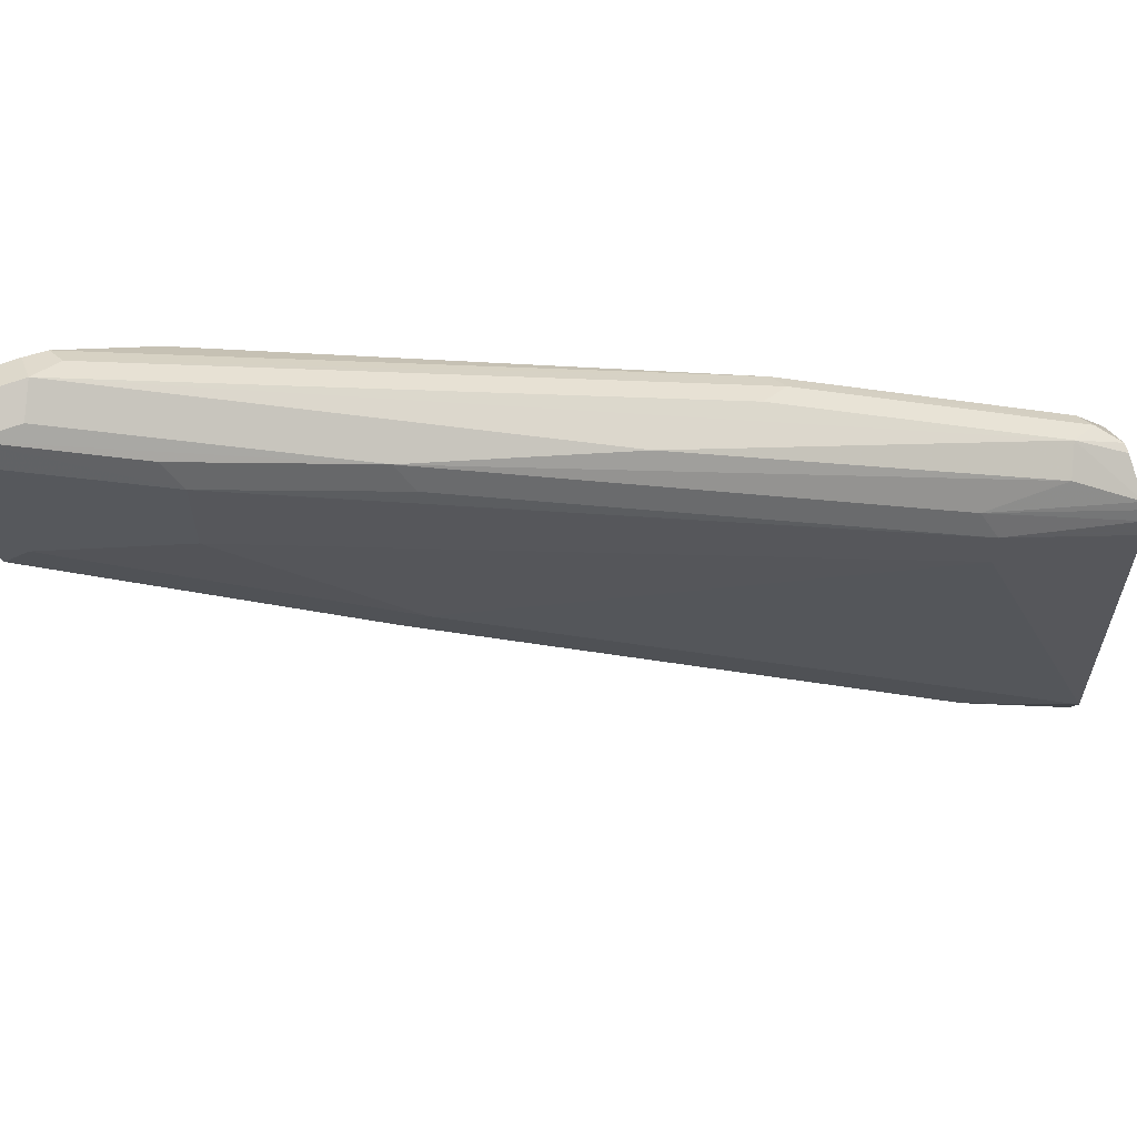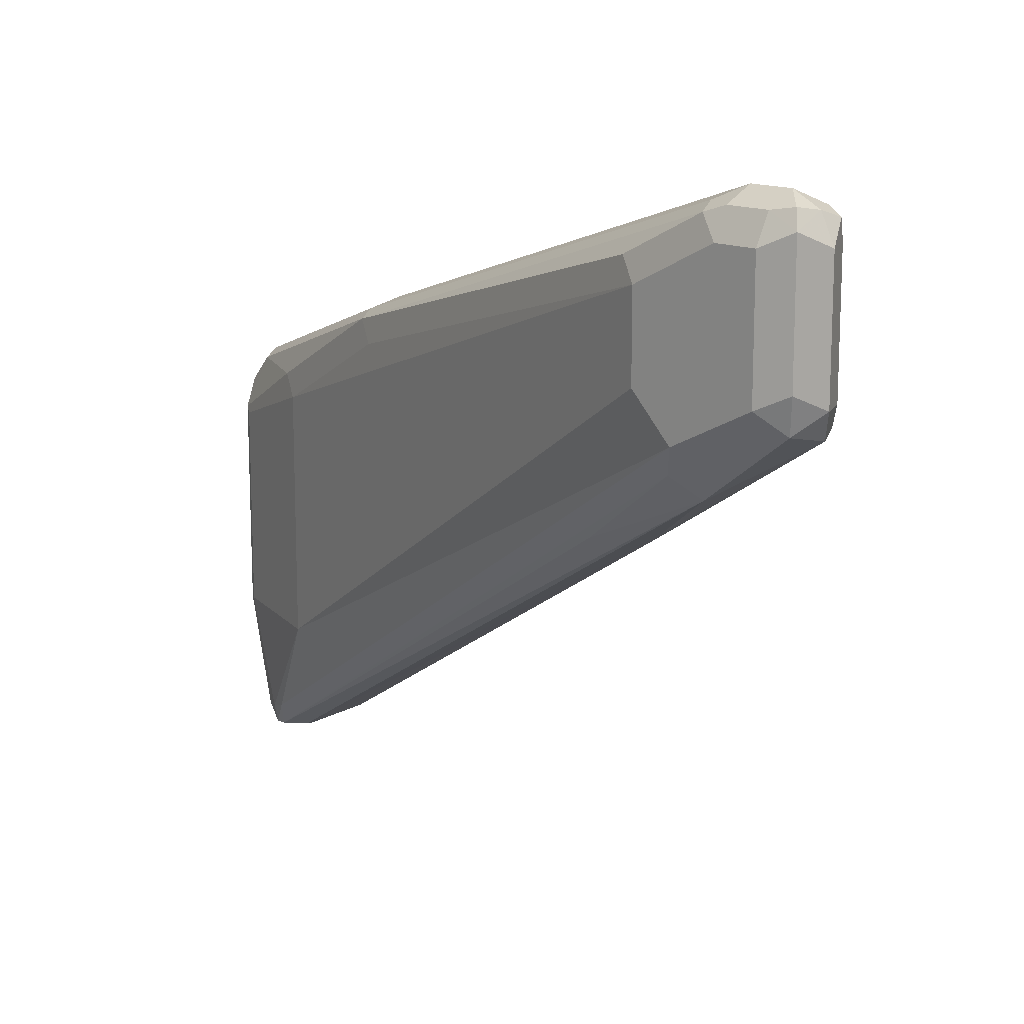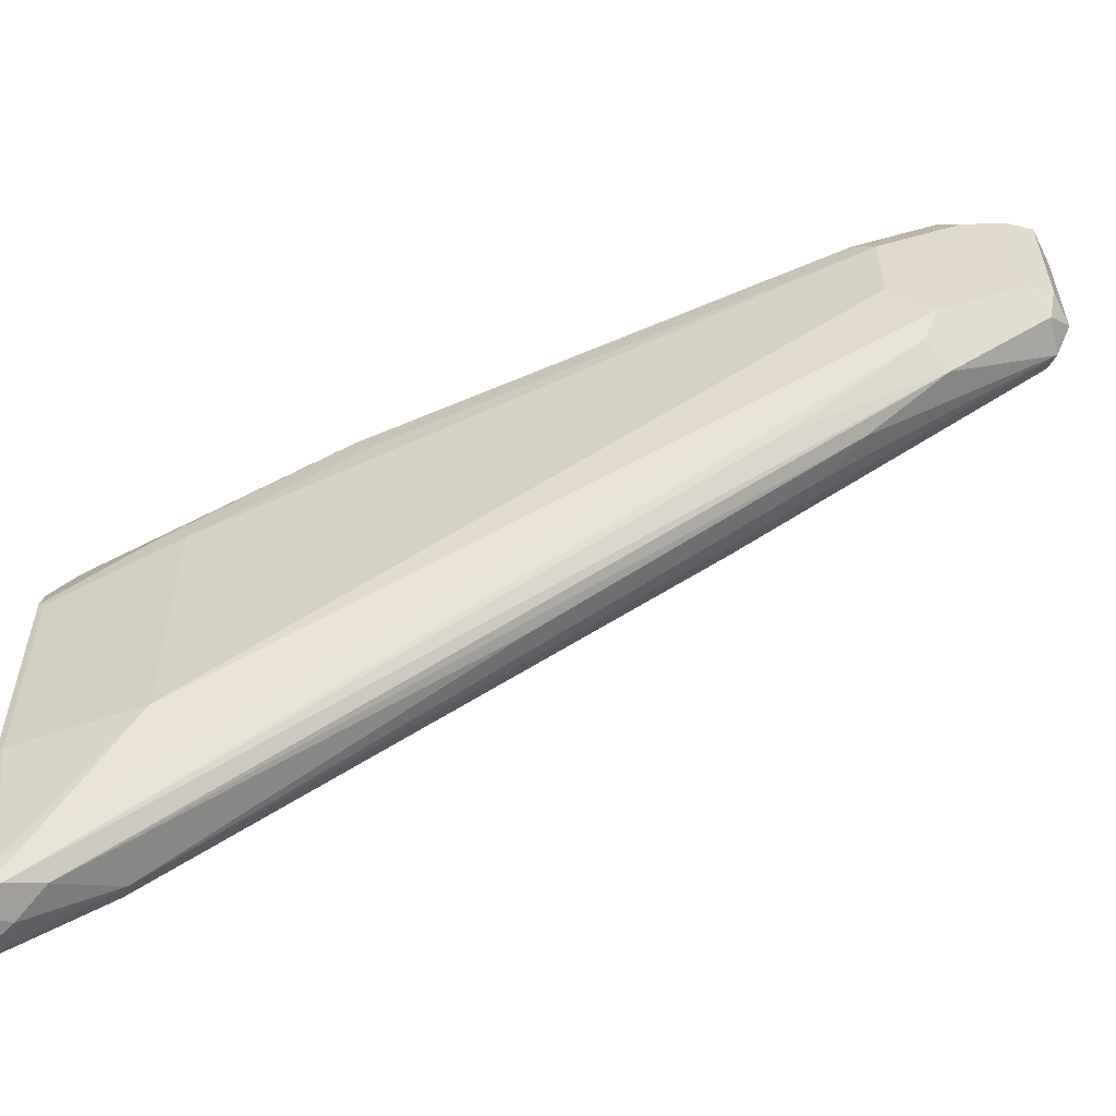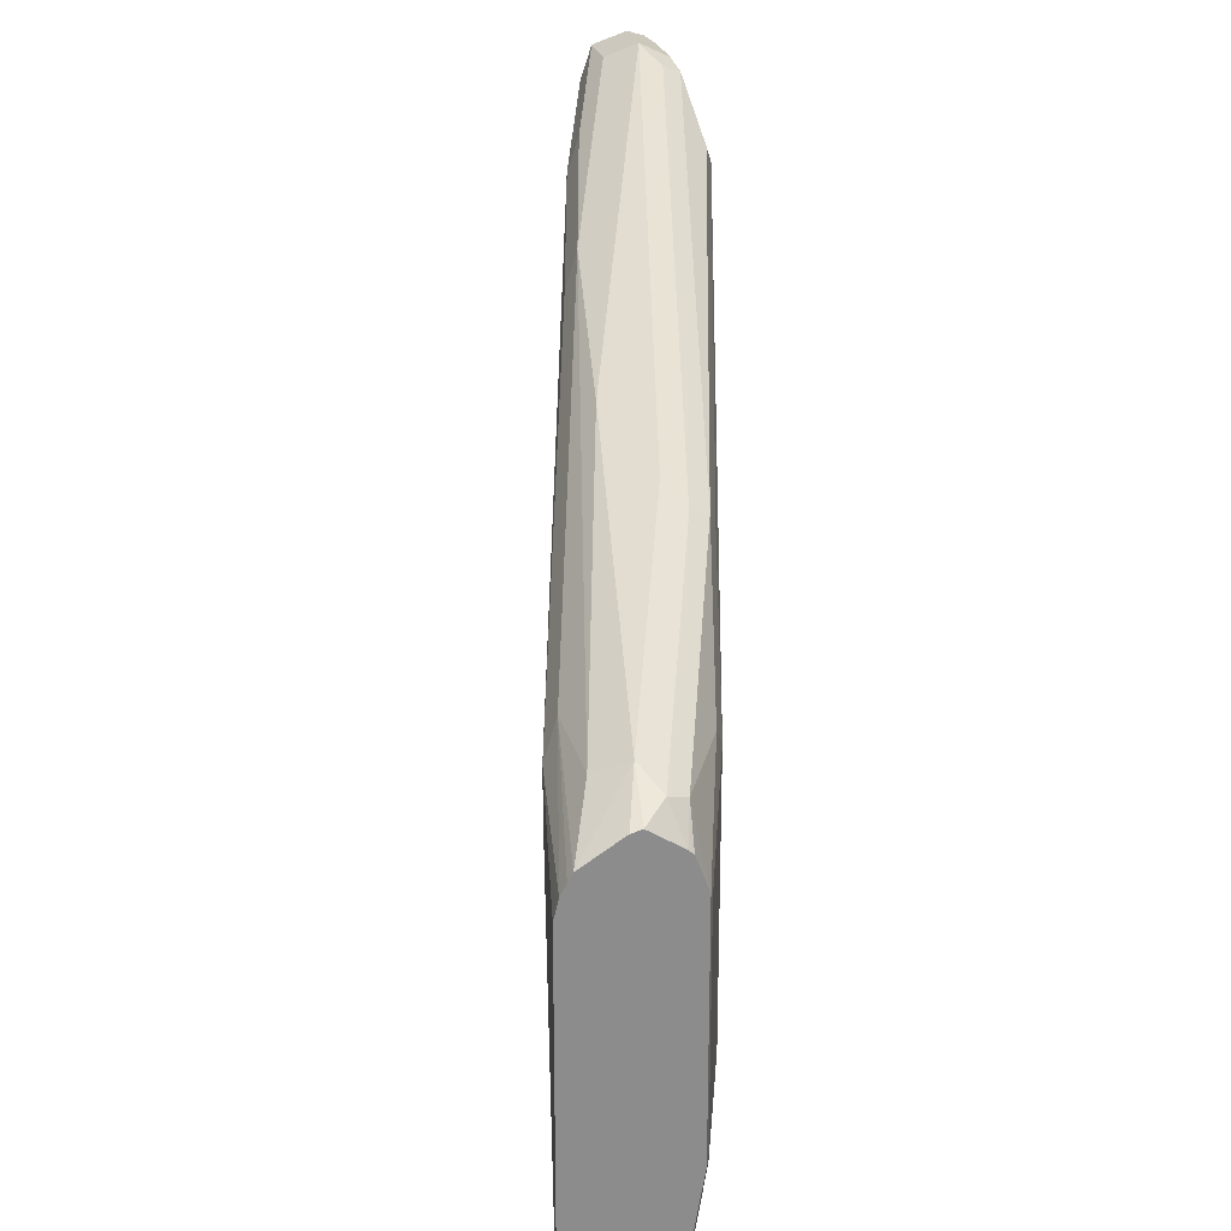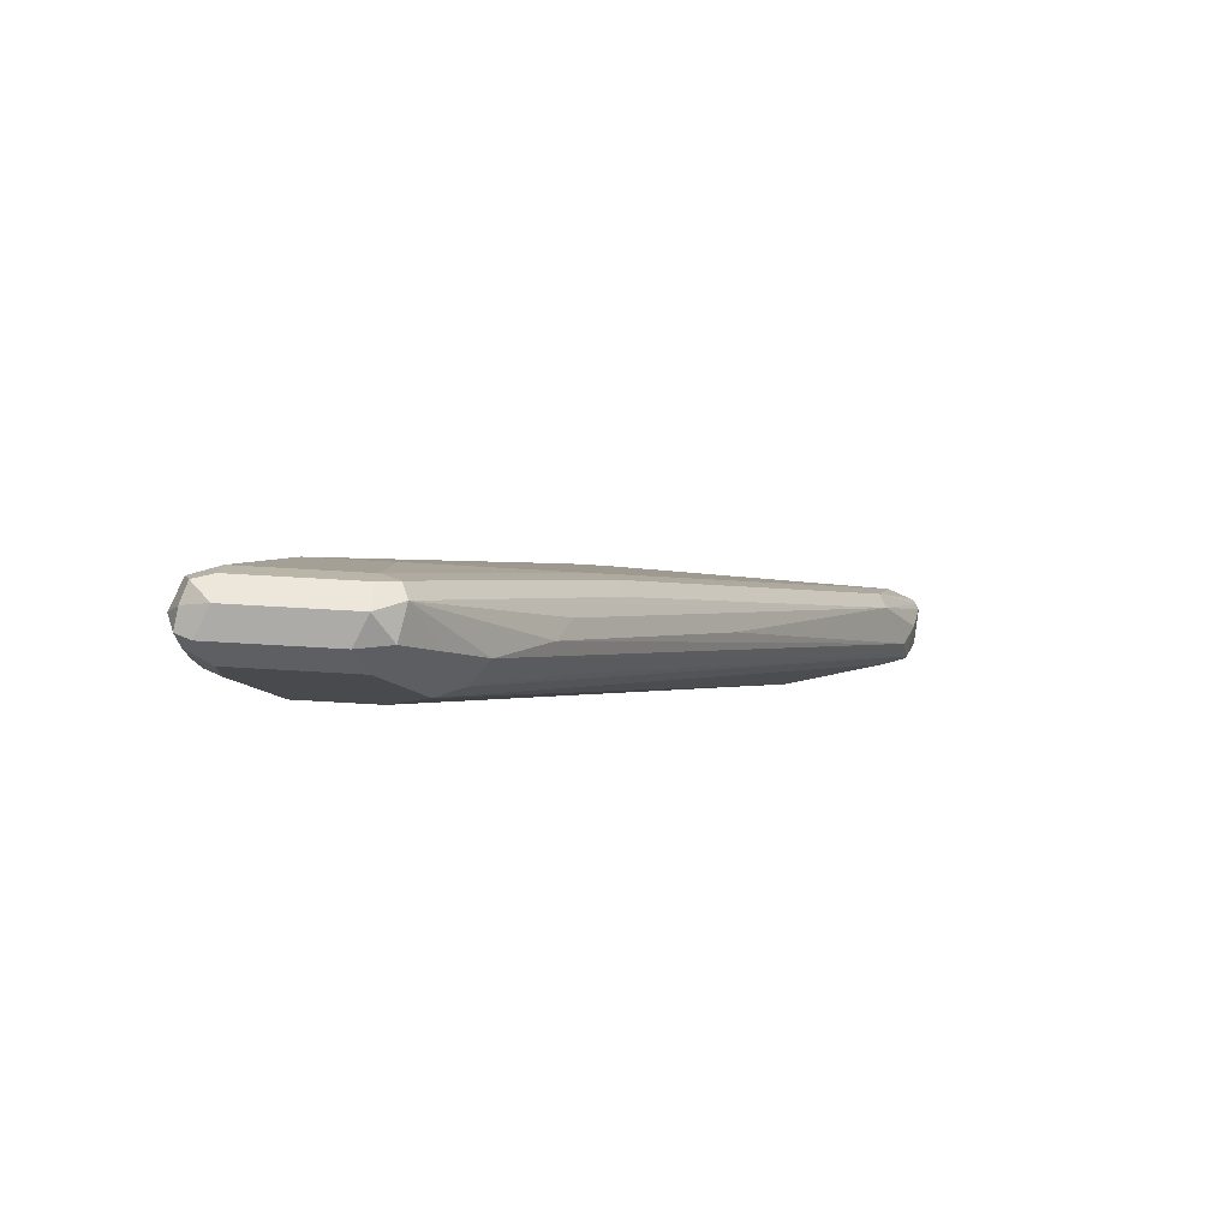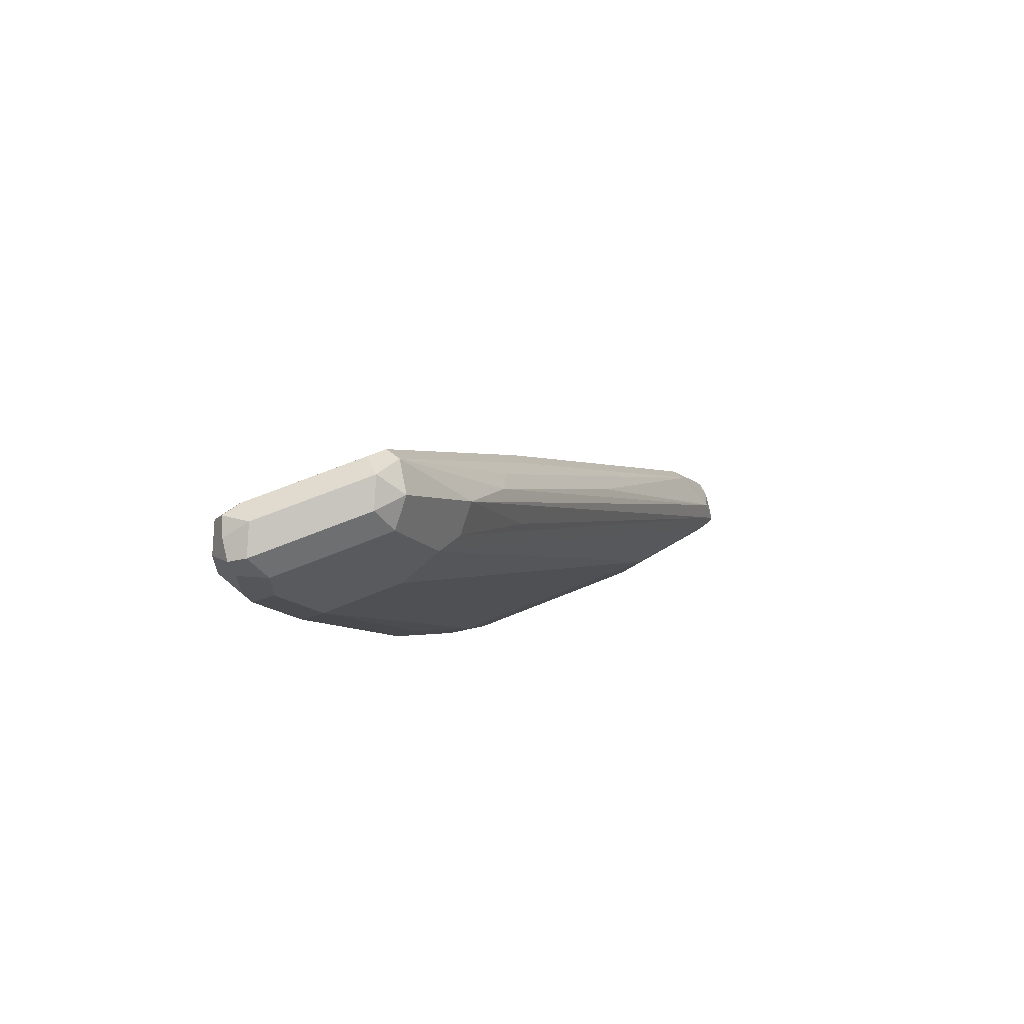
<metadata>
{"format":"obj","ext":"obj","renderer":"f3d","projection":"perspective","resolution":1024,"background":"white","views":[{"elev":61.7,"azim":68.5,"up":"+Y"},{"elev":14.5,"azim":-44.7,"up":"+Y"},{"elev":-56.8,"azim":-88.6,"up":"+Y"},{"elev":25.7,"azim":165.8,"up":"+Y"},{"elev":76.8,"azim":-86.8,"up":"+Z"},{"elev":64.8,"azim":-112.7,"up":"+Z"}]}
</metadata>
<code>
v -0.3106 0.6902 0.5866
v -0.3163 0.6844 0.5751
v -0.3221 0.6844 0.5866
v -0.3106 0.6902 0.6039
v -0.2991 0.6844 0.5924
v -0.2761 0.6557 0.4831
v -0.2243 0.5866 0.2588
v -0.2588 0.6211 0.3624
v -0.3235 0.6815 0.578
v -0.2646 0.6154 0.3508
v -0.2717 0.6125 0.3537
v -0.3278 0.6729 0.5866
v -0.3221 0.6844 0.6039
v -0.3192 0.6858 0.6125
v -0.3106 0.6844 0.6154
v -0.2991 0.6844 0.6096
v -0.2646 0.6499 0.4889
v -0.2502 0.6298 0.4055
v -0.2128 0.5809 0.2646
v -0.2029 0.5664 0.2391
v -0.2179 0.5758 0.2391
v -0.2218 0.5768 0.2391
v -0.2301 0.5809 0.2473
v -0.2473 0.5981 0.2991
v -0.3235 0.6643 0.5435
v -0.3278 0.6557 0.5521
v -0.2373 0.578 0.2502
v -0.2545 0.578 0.2847
v -0.2761 0.6039 0.3624
v -0.3278 0.6729 0.6039
v -0.3221 0.6787 0.6154
v -0.3106 0.6729 0.6212
v -0.3019 0.6815 0.6168
v -0.2991 0.6729 0.6154
v -0.2933 0.6729 0.6039
v -0.2761 0.6557 0.5521
v -0.2818 0.6671 0.5579
v -0.2588 0.6384 0.4831
v -0.2071 0.5694 0.2934
v -0.2128 0.5809 0.2991
v -0.2011 0.5635 0.2391
v -0.2338 0.5687 0.2391
v -0.3278 0.6211 0.5521
v -0.2588 0.5694 0.2934
v -0.2357 0.5669 0.2391
v -0.2403 0.5546 0.2391
v -0.2416 0.5521 0.2416
v -0.3278 0.6211 0.6039
v -0.3221 0.6269 0.6154
v -0.3106 0.6211 0.6212
v -0.2991 0.6211 0.6154
v -0.2933 0.6211 0.6039
v -0.2761 0.6211 0.5521
v -0.2071 0.5521 0.2934
v -0.1972 0.5521 0.2391
v -0.1989 0.5592 0.2391
v -0.3278 0.6039 0.5694
v -0.2588 0.4659 0.2934
v -0.2403 0.4659 0.2391
v -0.2416 0.4659 0.2416
v -0.3163 0.5981 0.5924
v -0.3192 0.6125 0.6125
v -0.3221 0.5924 0.5636
v -0.3048 0.6096 0.6154
v -0.2976 0.6125 0.6125
v -0.2631 0.5435 0.4917
v -0.2588 0.5521 0.4831
v -0.1972 0.4141 0.2391
v -0.2387 0.417 0.256
v -0.2358 0.4141 0.2473
v -0.2317 0.4141 0.2391
v -0.3134 0.5838 0.5722
v -0.3048 0.5579 0.5119
v -0.2329 0.4055 0.2502
v -0.2991 0.5636 0.5406
v -0.2876 0.5579 0.5291
v -0.2186 0.4199 0.2876
v -0.2703 0.5406 0.4946
v -0.2114 0.4227 0.2847
v -0.2071 0.4314 0.2761
v -0.2018 0.4024 0.2391
v -0.2329 0.4055 0.2459
v -0.231 0.4113 0.2391
v -0.2301 0.4084 0.2646
v -0.2239 0.4008 0.2391
v -0.2186 0.4026 0.2531
v -0.2646 0.4946 0.4199
v -0.2066 0.399 0.2391
v -0.2049 0.4012 0.2416
v -0.2036 0.4006 0.2391
v -0.2243 0.4012 0.2391
f 50 64 51
f 48 61 62
f 48 62 49
f 48 57 63
f 48 63 61
f 49 62 50
f 46 60 47
f 50 62 64
f 57 69 63
f 51 65 52
f 52 65 66
f 52 66 67
f 52 67 53
f 53 67 54
f 54 67 68
f 57 58 69
f 58 60 70
f 51 64 65
f 46 59 60
f 36 54 39
f 44 47 60
f 30 48 49
f 58 70 69
f 31 49 50
f 31 50 32
f 32 50 51
f 32 51 34
f 32 34 33
f 34 51 52
f 34 52 35
f 35 52 53
f 35 53 36
f 36 53 54
f 36 39 38
f 39 54 68
f 39 68 55
f 39 55 56
f 39 56 40
f 40 56 41
f 43 58 57
f 44 60 58
f 59 71 70
f 70 71 82
f 61 64 62
f 74 82 85
f 74 85 86
f 74 86 84
f 75 87 76
f 75 84 87
f 76 87 77
f 77 84 86
f 77 86 88
f 77 88 89
f 77 89 79
f 77 79 78
f 77 87 84
f 79 89 90
f 79 90 81
f 82 83 91
f 82 91 85
f 85 88 86
f 28 47 44
f 88 90 89
f 72 84 75
f 59 70 60
f 72 74 84
f 71 83 82
f 61 63 72
f 61 72 64
f 63 73 72
f 63 69 74
f 63 74 73
f 64 75 76
f 64 76 77
f 64 77 78
f 64 78 66
f 64 66 65
f 64 72 75
f 66 78 79
f 66 79 67
f 67 79 80
f 67 80 68
f 68 80 79
f 68 79 81
f 69 70 82
f 69 82 74
f 72 73 74
f 28 46 47
f 30 49 31
f 27 45 46
f 7 19 20
f 7 20 21
f 7 21 22
f 7 22 23
f 7 23 24
f 7 24 8
f 7 18 19
f 8 24 10
f 6 18 7
f 9 25 26
f 9 11 25
f 10 24 11
f 11 24 23
f 11 23 27
f 11 27 28
f 11 28 44
f 11 44 29
f 11 29 26
f 9 26 12
f 6 17 18
f 4 15 16
f 4 14 15
f 27 46 28
f 1 2 3
f 1 3 13
f 1 13 4
f 1 4 16
f 1 16 5
f 1 5 17
f 1 17 6
f 1 6 7
f 1 7 8
f 1 8 2
f 2 9 3
f 2 8 10
f 2 10 11
f 2 11 9
f 3 9 12
f 3 12 30
f 3 30 13
f 4 13 14
f 11 26 25
f 12 26 43
f 5 16 17
f 12 57 48
f 20 81 90
f 20 90 88
f 20 88 85
f 20 85 91
f 20 91 83
f 20 83 71
f 20 71 59
f 20 46 45
f 20 45 42
f 20 42 22
f 20 22 21
f 20 40 41
f 22 42 23
f 23 42 27
f 26 29 44
f 26 44 58
f 26 58 43
f 12 43 57
f 27 42 45
f 20 68 81
f 20 55 68
f 20 59 46
f 20 56 55
f 12 48 30
f 13 30 31
f 13 31 14
f 14 31 15
f 15 31 32
f 15 32 33
f 16 33 34
f 16 34 35
f 16 35 36
f 16 36 37
f 15 33 16
f 17 37 36
f 17 36 38
f 17 38 39
f 17 39 40
f 17 40 19
f 17 19 18
f 16 37 17
f 19 40 20
f 20 41 56

</code>
